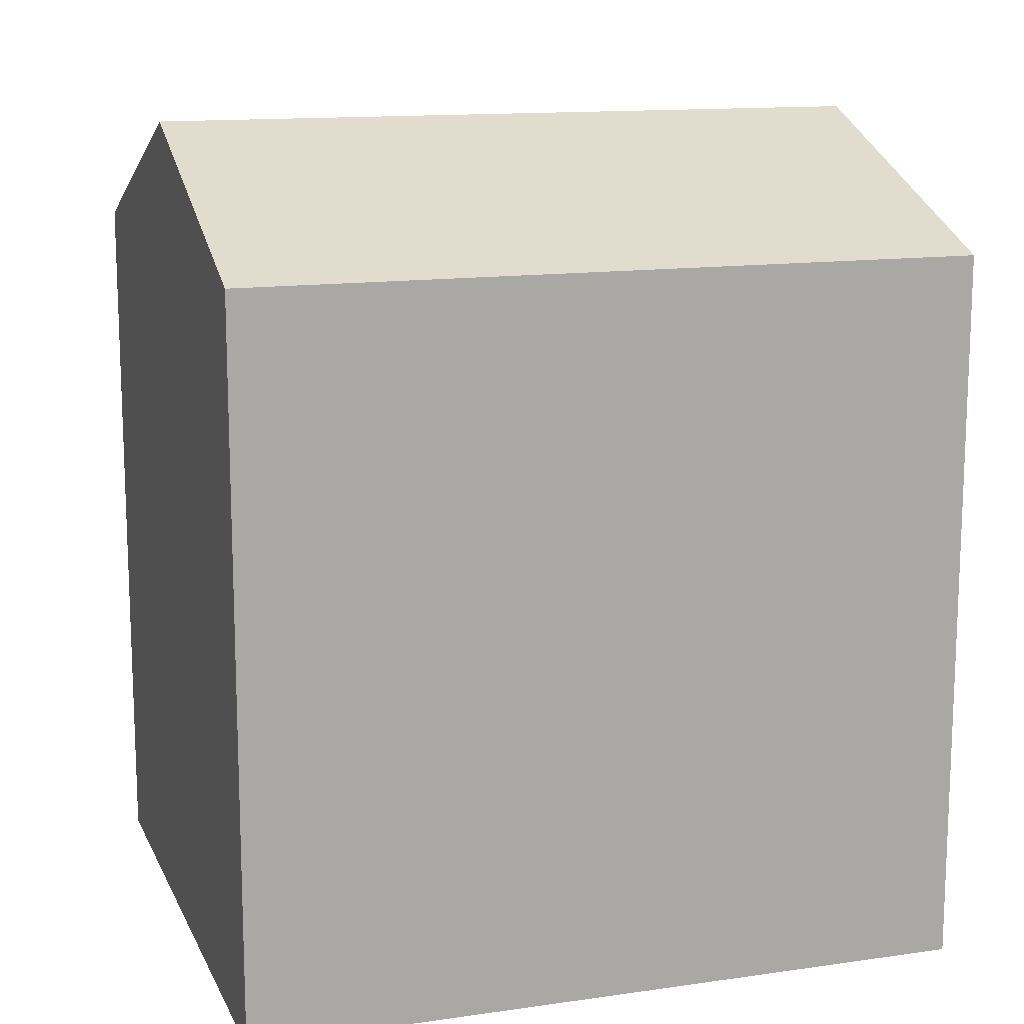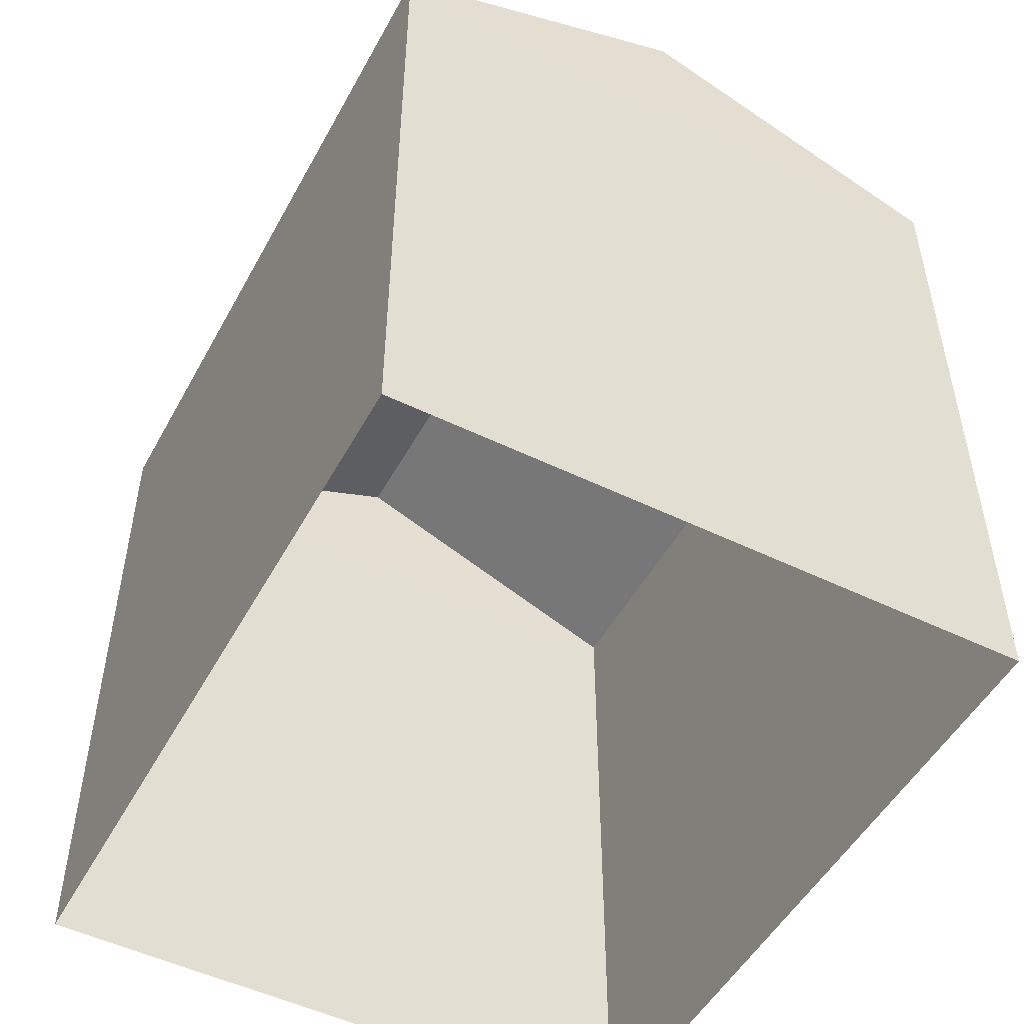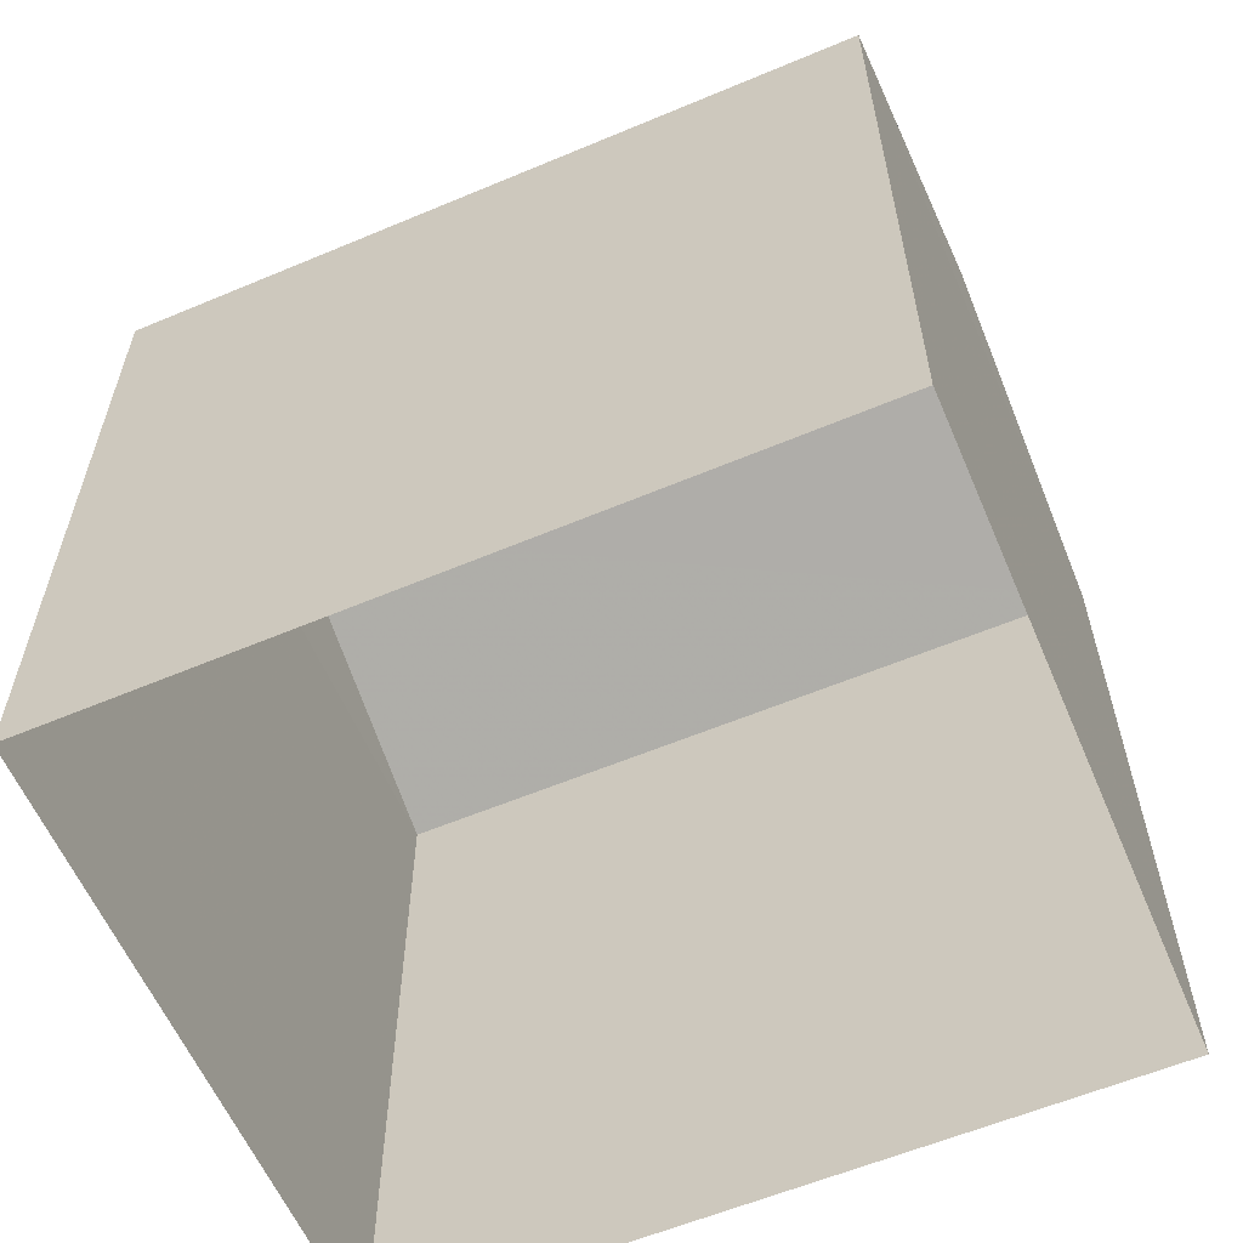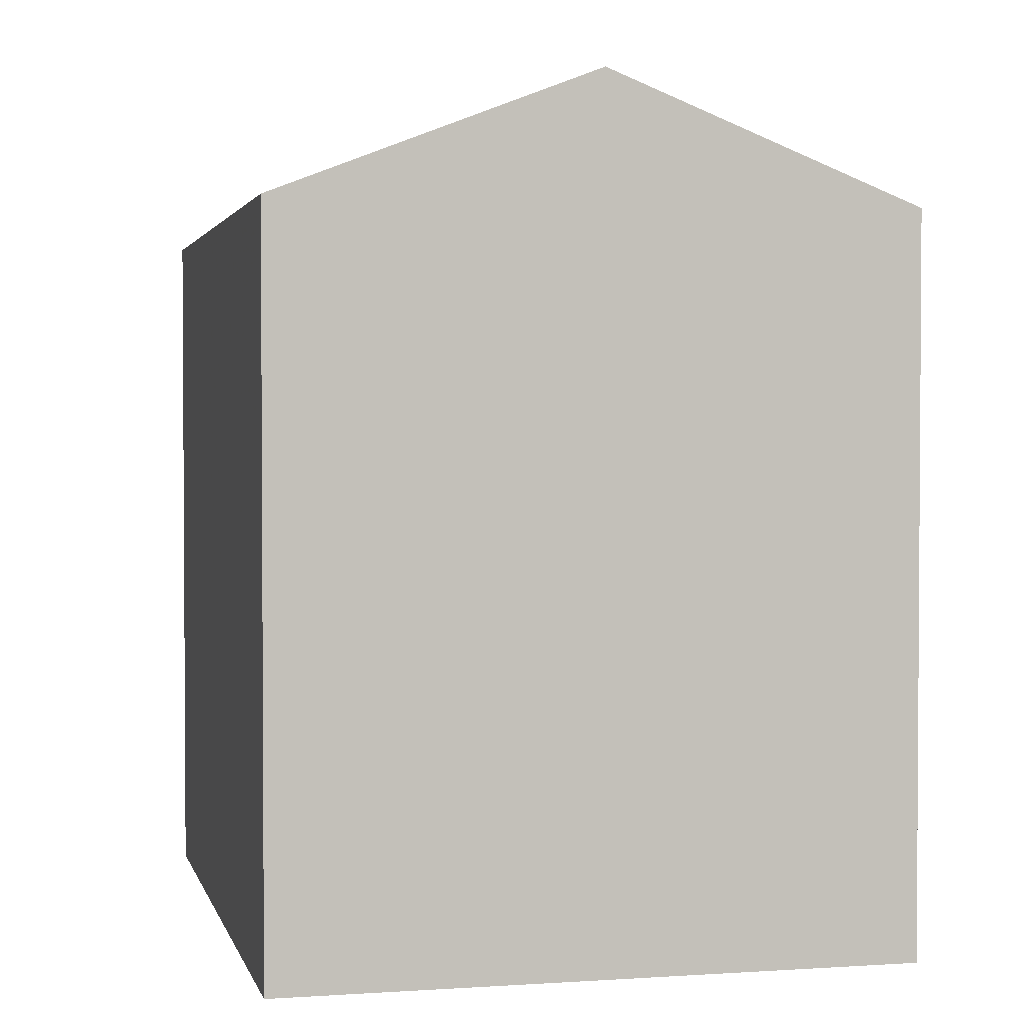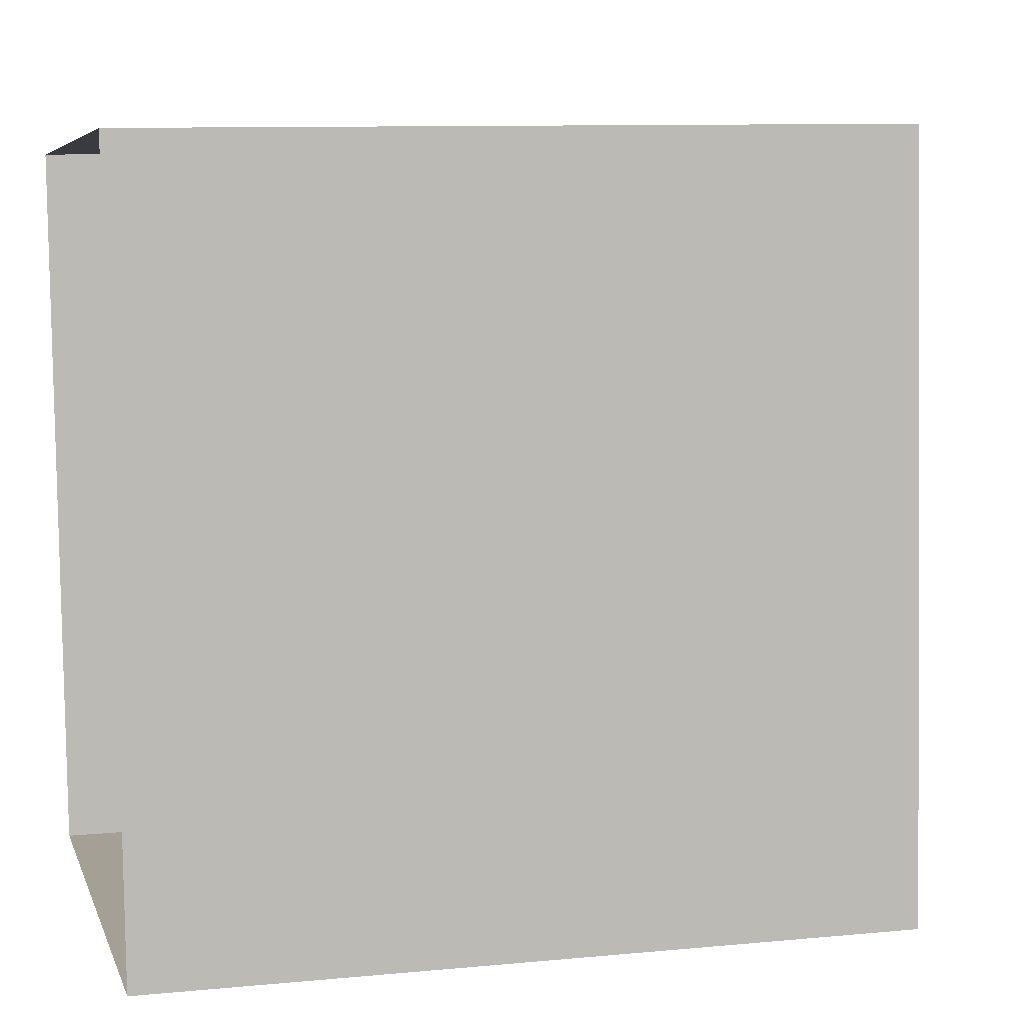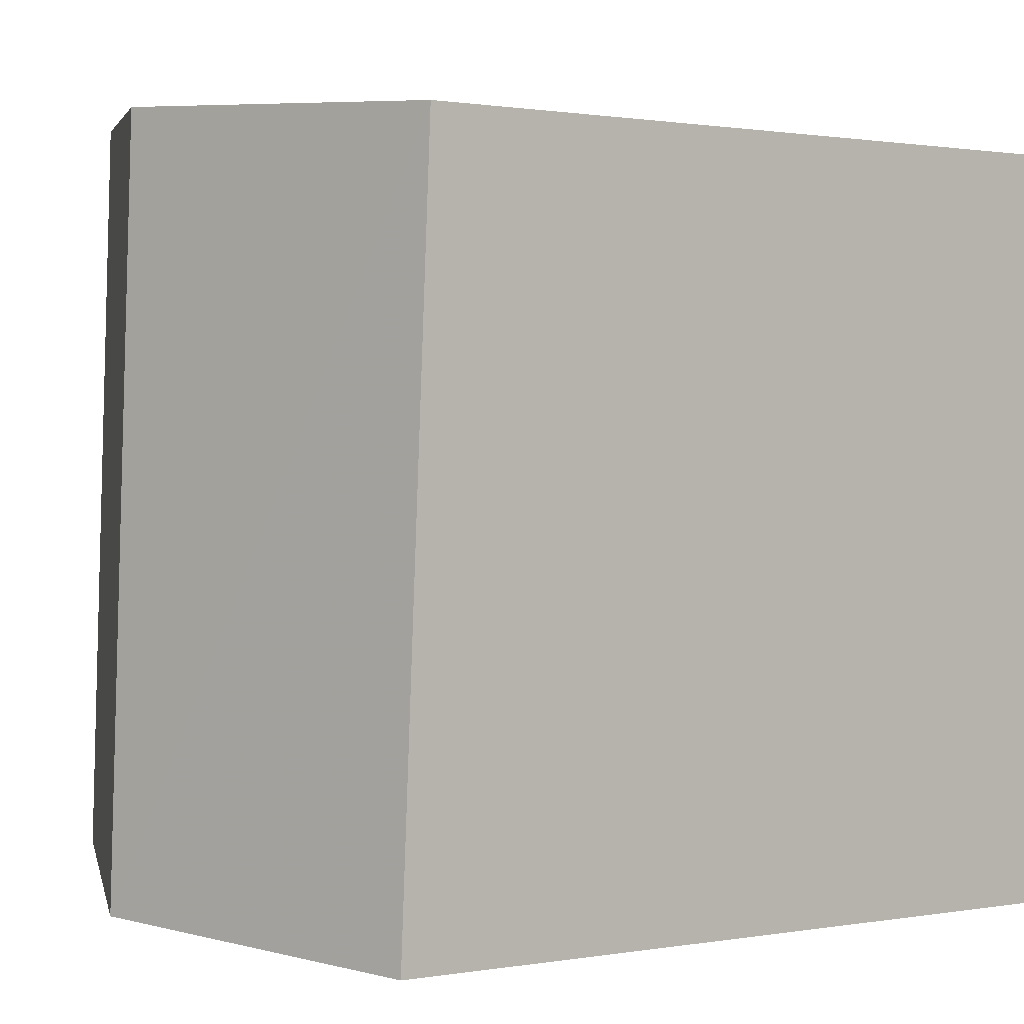
<metadata>
{"format":"obj","ext":"obj","renderer":"f3d","projection":"perspective","resolution":1024,"background":"white","views":[{"elev":13.5,"azim":68.2,"up":"+Z"},{"elev":-50.7,"azim":148.1,"up":"+Z"},{"elev":-59.8,"azim":109.3,"up":"+Z"},{"elev":2.2,"azim":-17.1,"up":"+Z"},{"elev":9.8,"azim":-104.1,"up":"+Y"},{"elev":0.9,"azim":56.9,"up":"+Y"}]}
</metadata>
<code>
v -3.72e+05 -1.036e+05 33.53
v -3.72e+05 -1.036e+05 33.53
v -3.72e+05 -1.036e+05 33.53
v -3.72e+05 -1.036e+05 33.53
v -3.72e+05 -1.036e+05 43.2
v -3.72e+05 -1.036e+05 43.2
v -3.72e+05 -1.036e+05 44.85
v -3.72e+05 -1.036e+05 44.85
v -3.72e+05 -1.036e+05 43.2
v -3.72e+05 -1.036e+05 43.2
f 1 2 3
f 4 1 3
f 5 6 7
f 8 5 7
f 7 9 8
f 7 10 9
f 6 1 10
f 6 10 7
f 1 4 10
f 6 2 1
f 6 5 2
f 3 2 9
f 9 5 8
f 9 2 5
f 9 4 3
f 9 10 4

</code>
